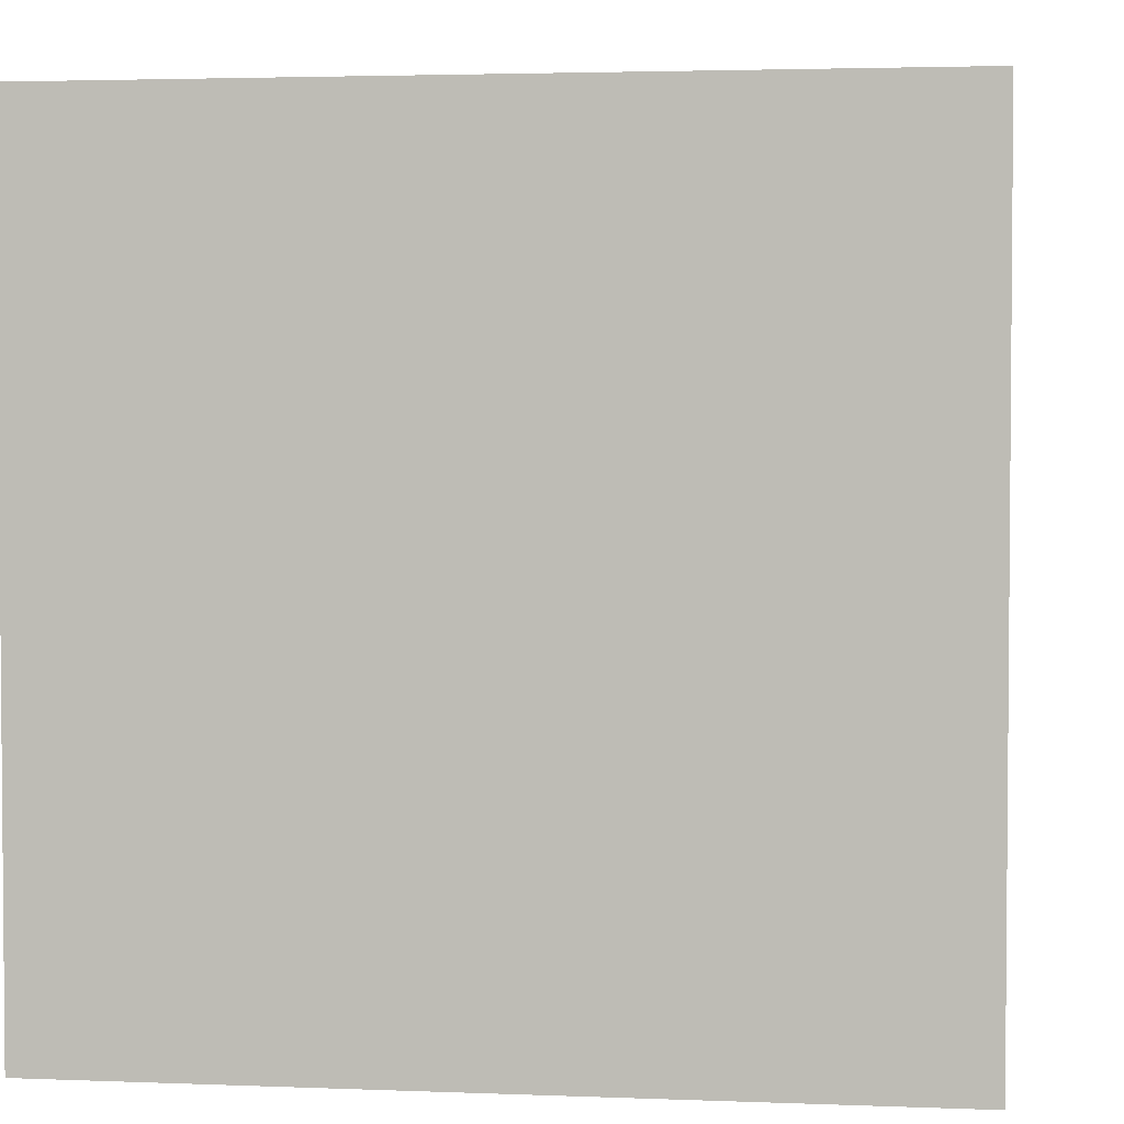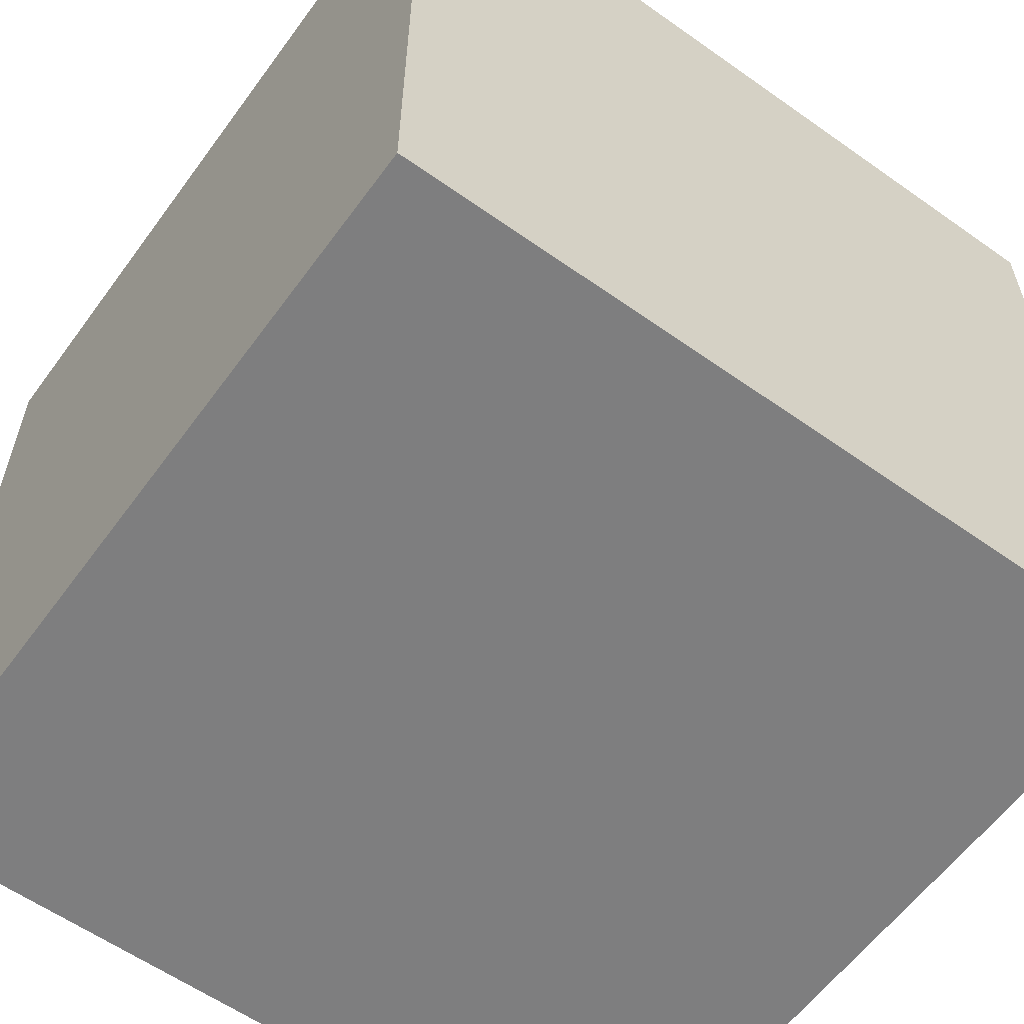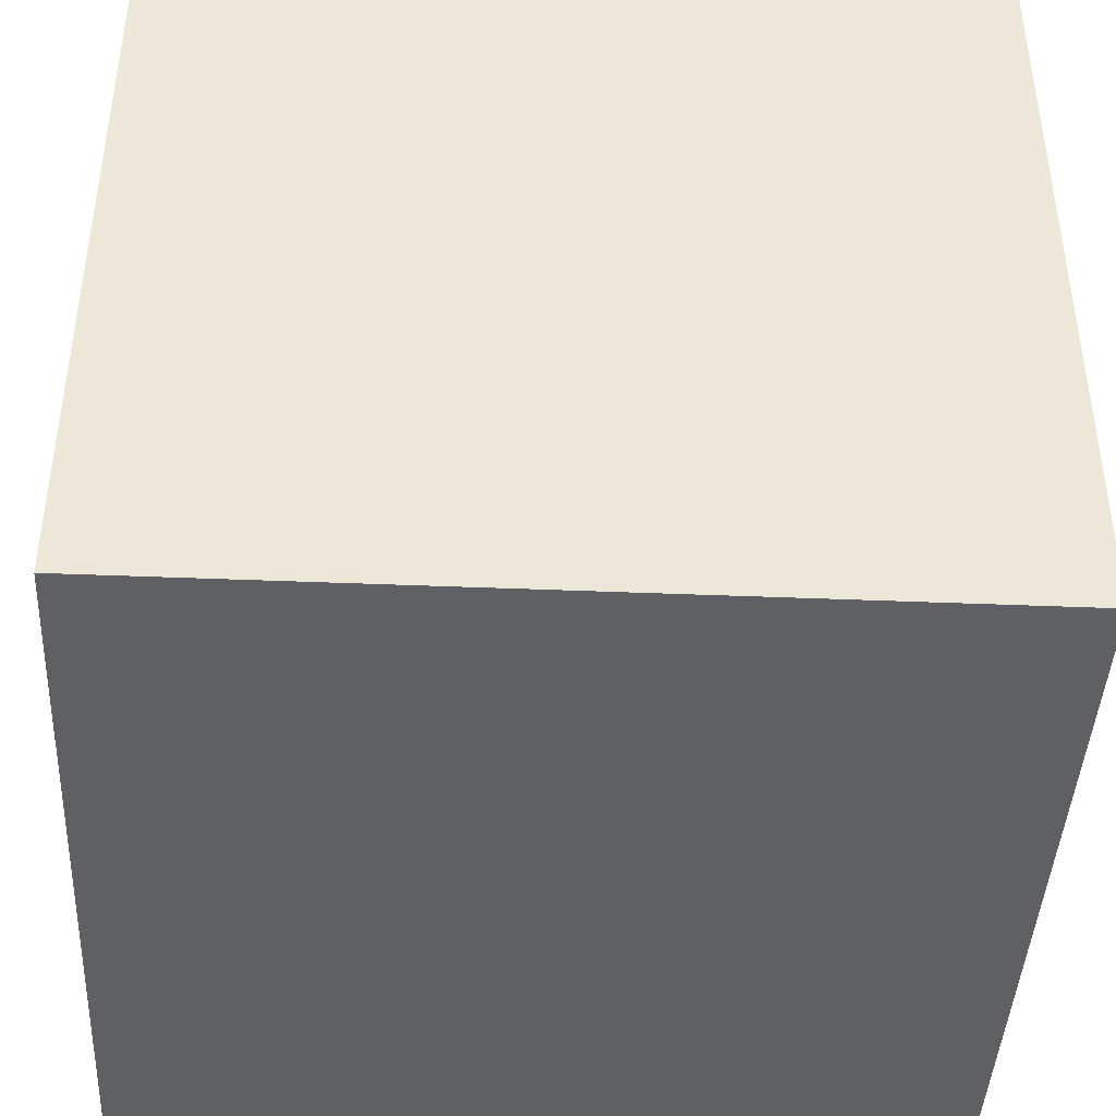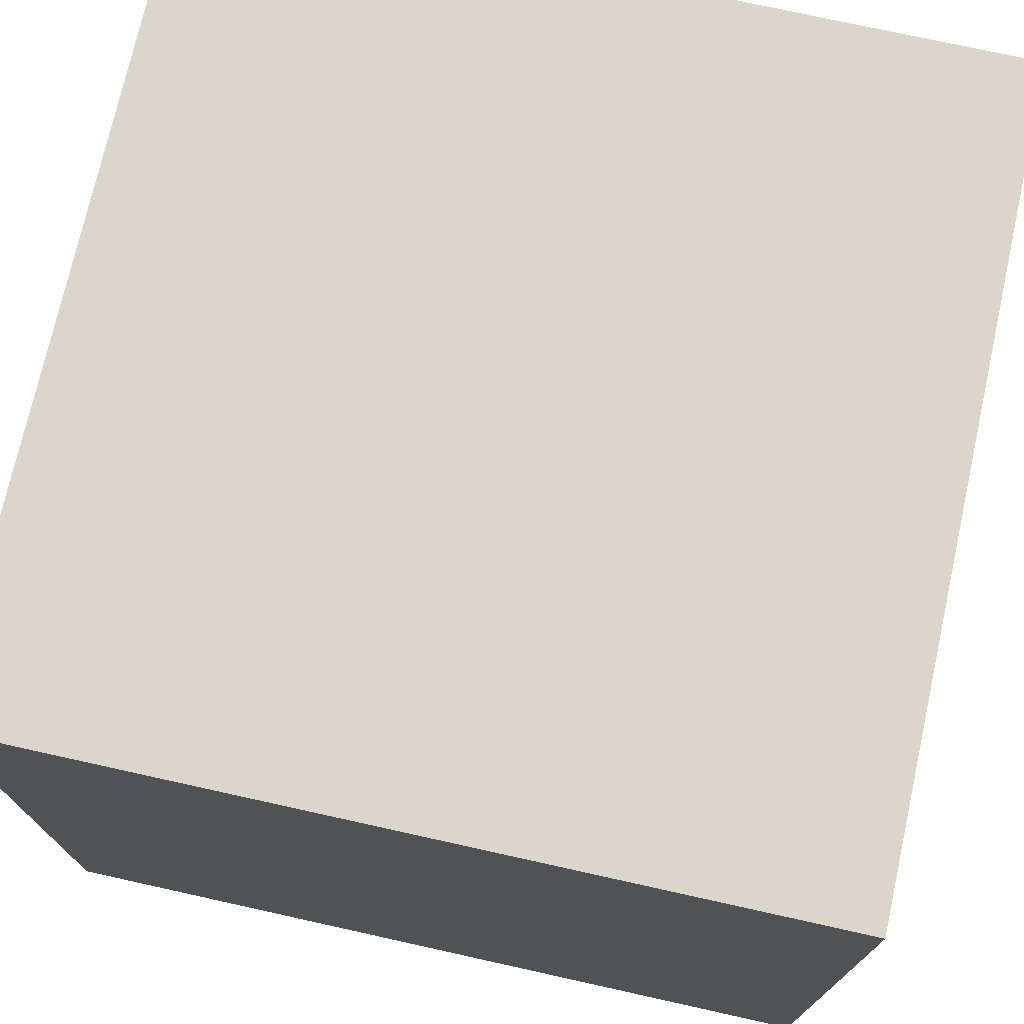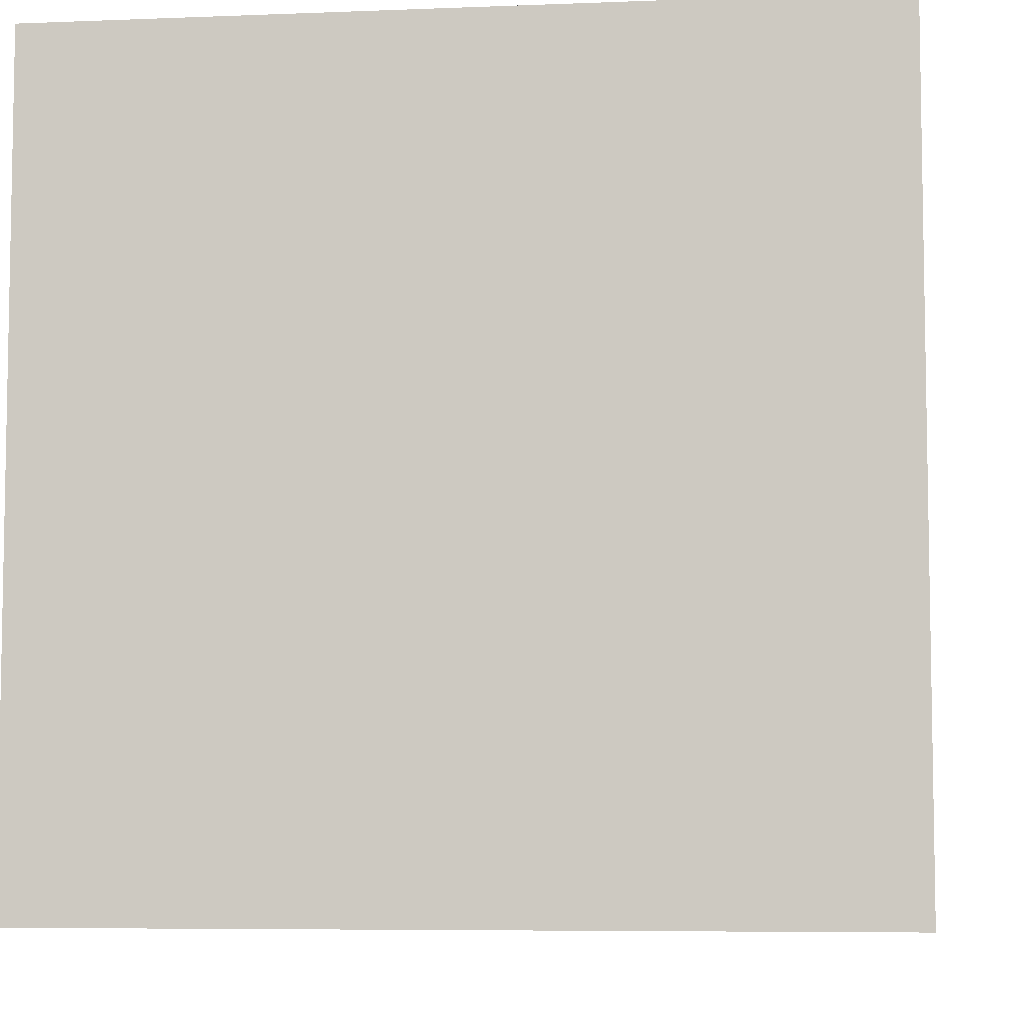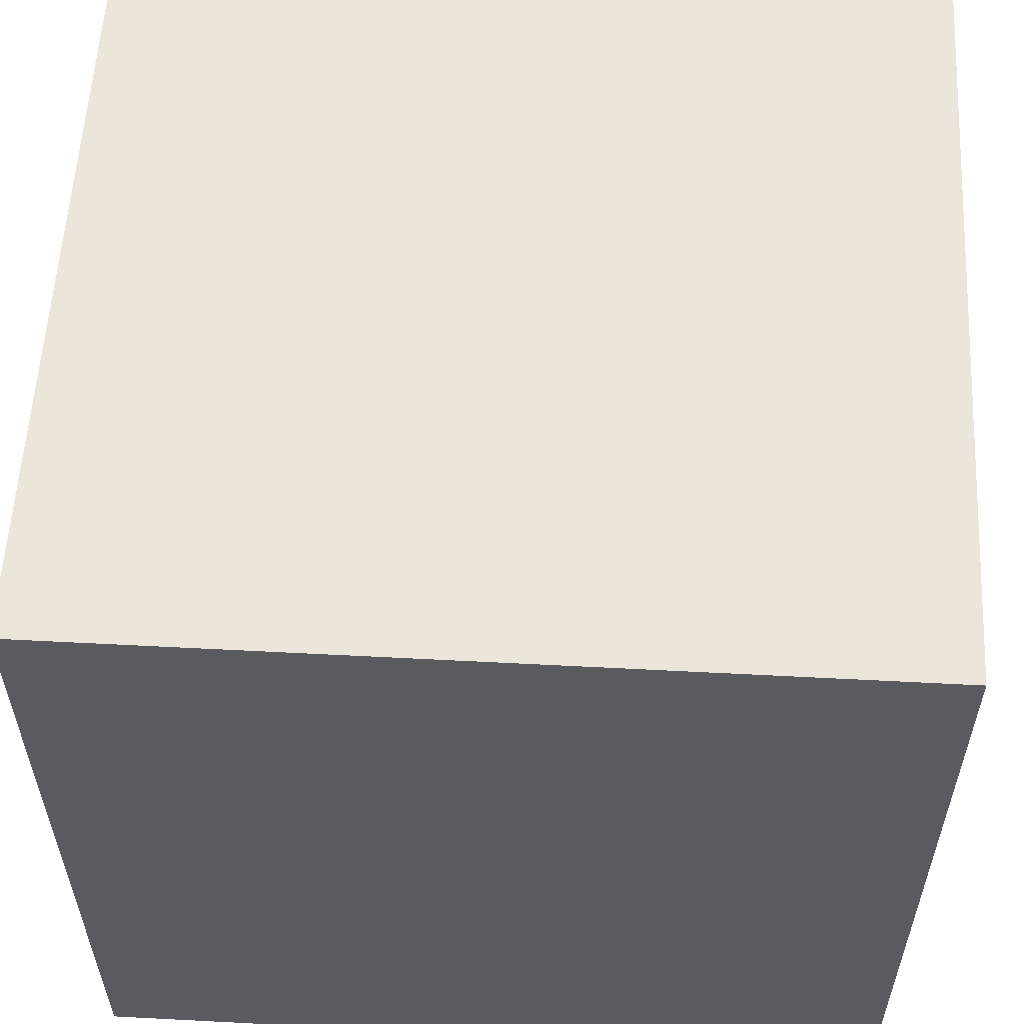
<metadata>
{"format":"obj","ext":"obj","renderer":"f3d","projection":"perspective","resolution":1024,"background":"white","views":[{"elev":3.0,"azim":7.8,"up":"+Y"},{"elev":-59.4,"azim":144.0,"up":"+Z"},{"elev":-42.6,"azim":87.2,"up":"+Z"},{"elev":73.9,"azim":-77.5,"up":"+Y"},{"elev":-6.5,"azim":-83.2,"up":"+Z"},{"elev":57.3,"azim":93.1,"up":"+Z"}]}
</metadata>
<code>
o SIDE
v -1 1 -1
v 1 1 -1
v -1 -1 -1
v 1 -1 -1
v -1 1 1
v 1 1 1
v -1 -1 1
v 1 -1 1
v -0.05783 1 -1
v -0.05783 -1 -1
v -0.05783 -1 1
v -0.05783 1 1
v 0.06235 1 -1
v 0.06234 -1 -1
v 0.06235 -1 1
v 0.06235 1 1
v 0.8511 1 -1
v 0.8511 -1 -1
v 0.8511 -1 1
v 0.8511 1 1
f 17 2 4 18
f 18 4 8 19
f 19 8 6 20
f 20 6 2 17
f 3 7 5 1
f 8 4 2 6
f 5 12 9 1
f 7 11 12 5
f 3 10 11 7
f 1 9 10 3
f 12 16 13 9
f 11 15 16 12
f 10 14 15 11
f 9 13 14 10
f 16 20 17 13
f 15 19 20 16
f 14 18 19 15
f 13 17 18 14

</code>
